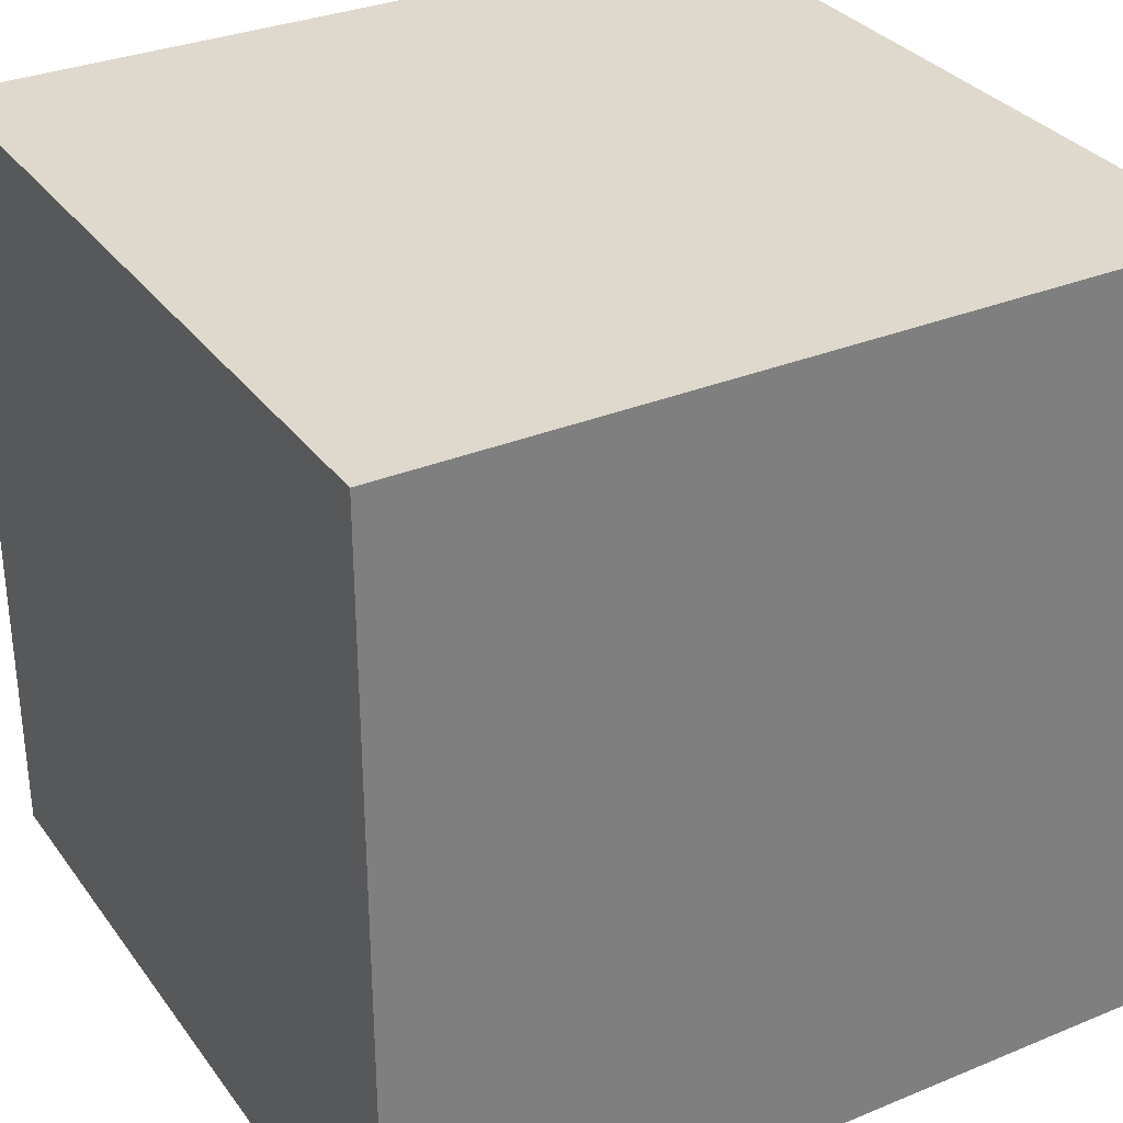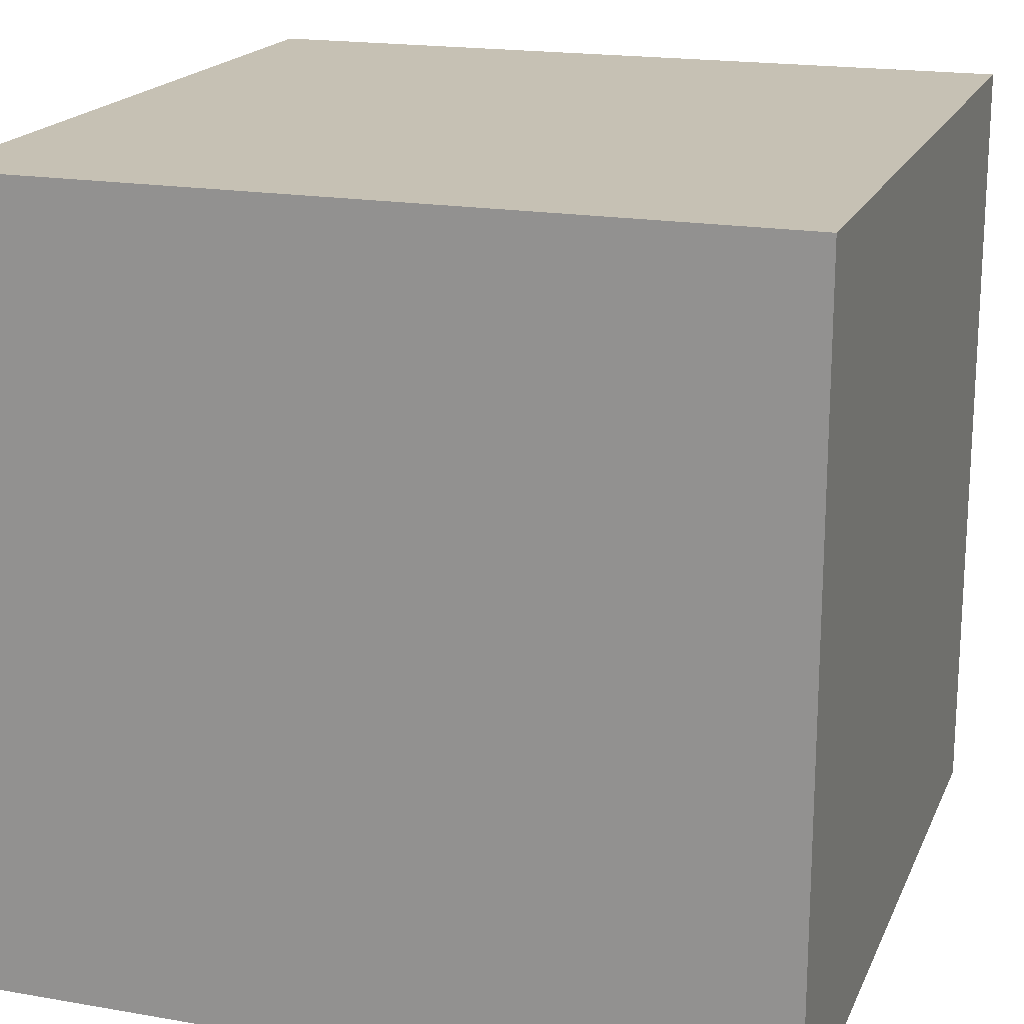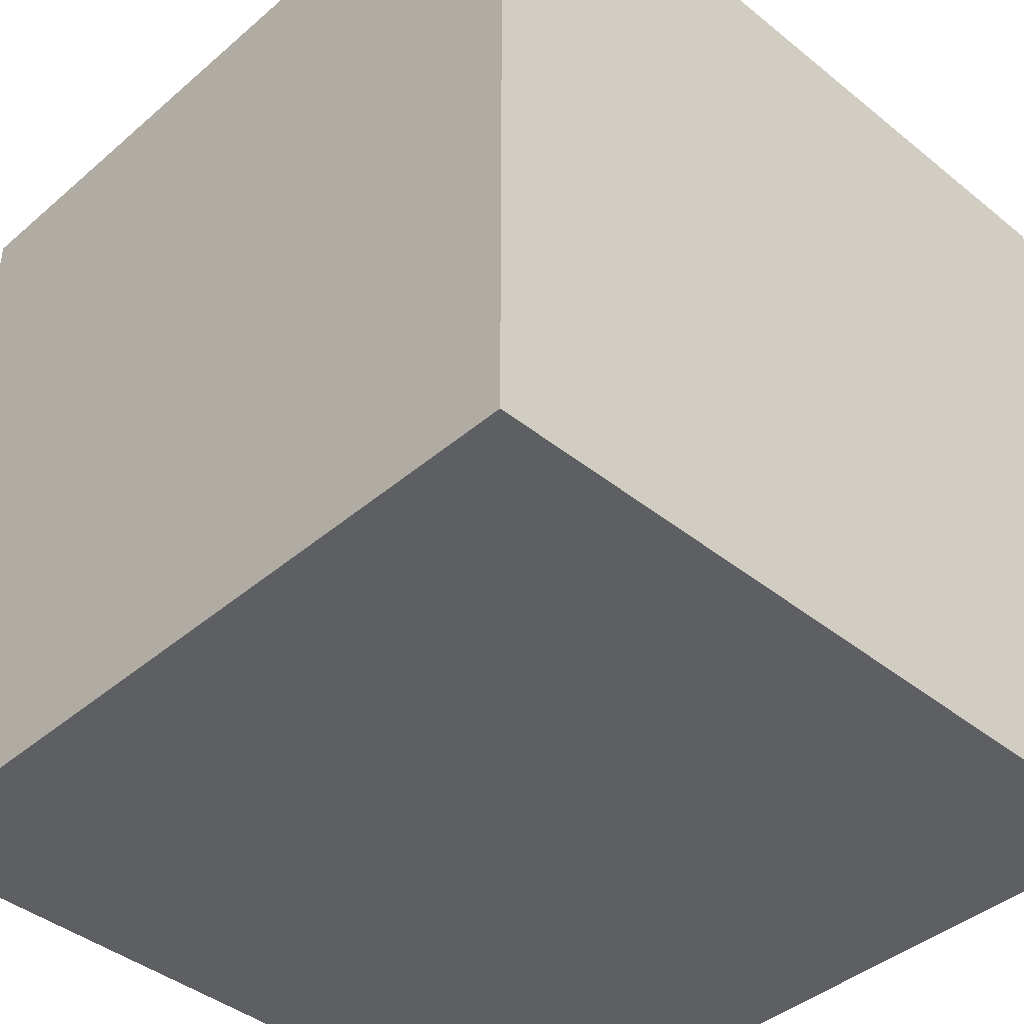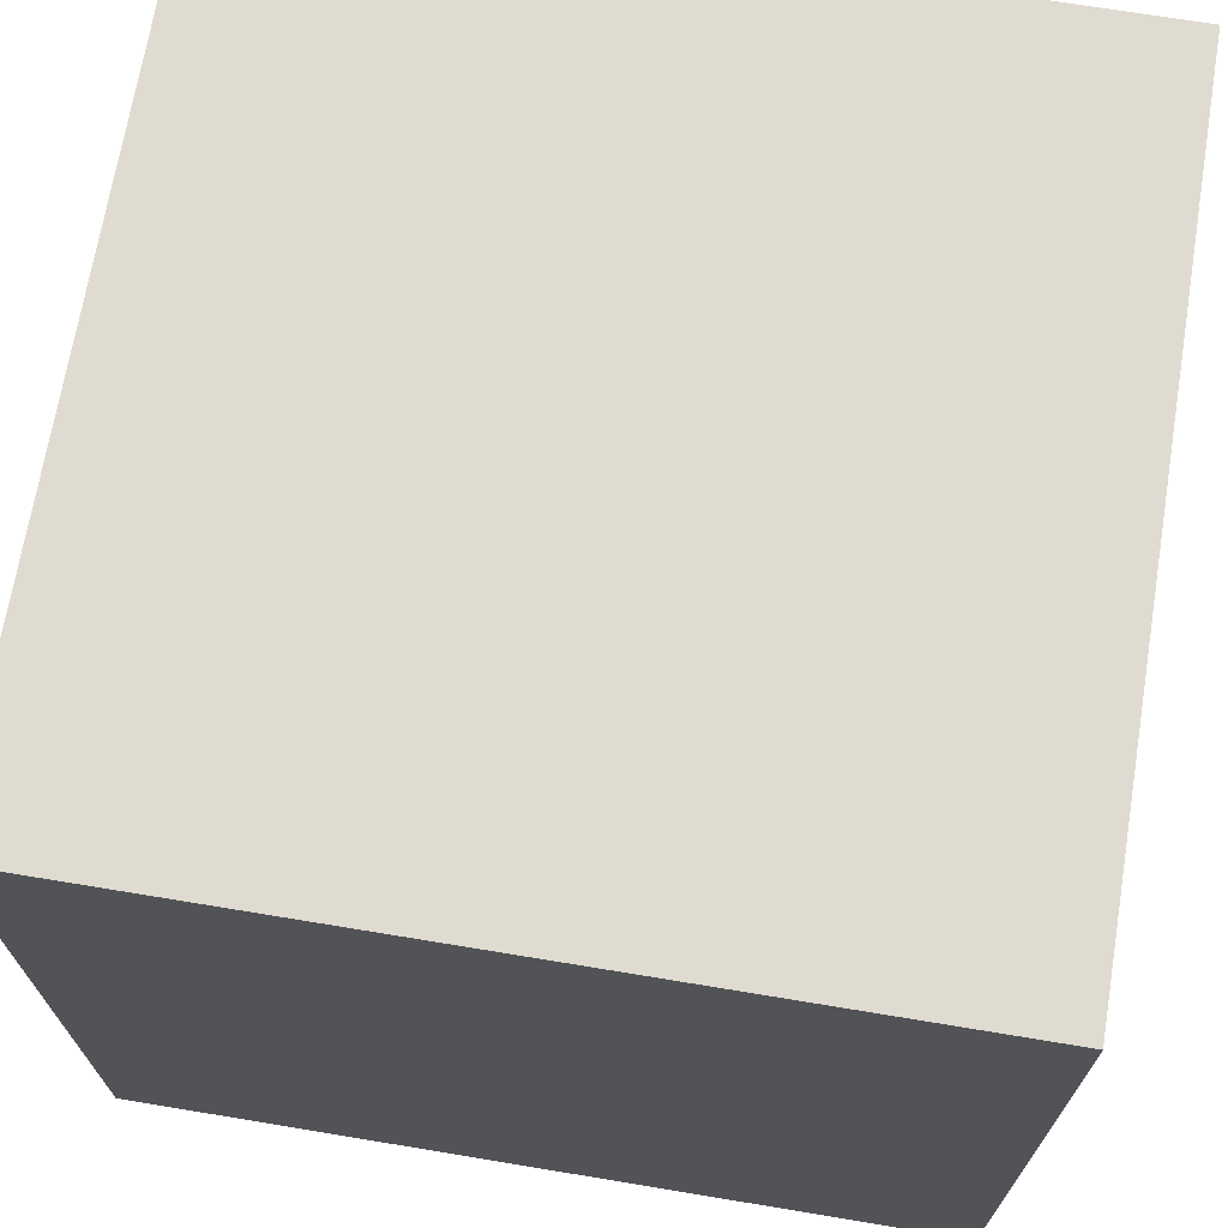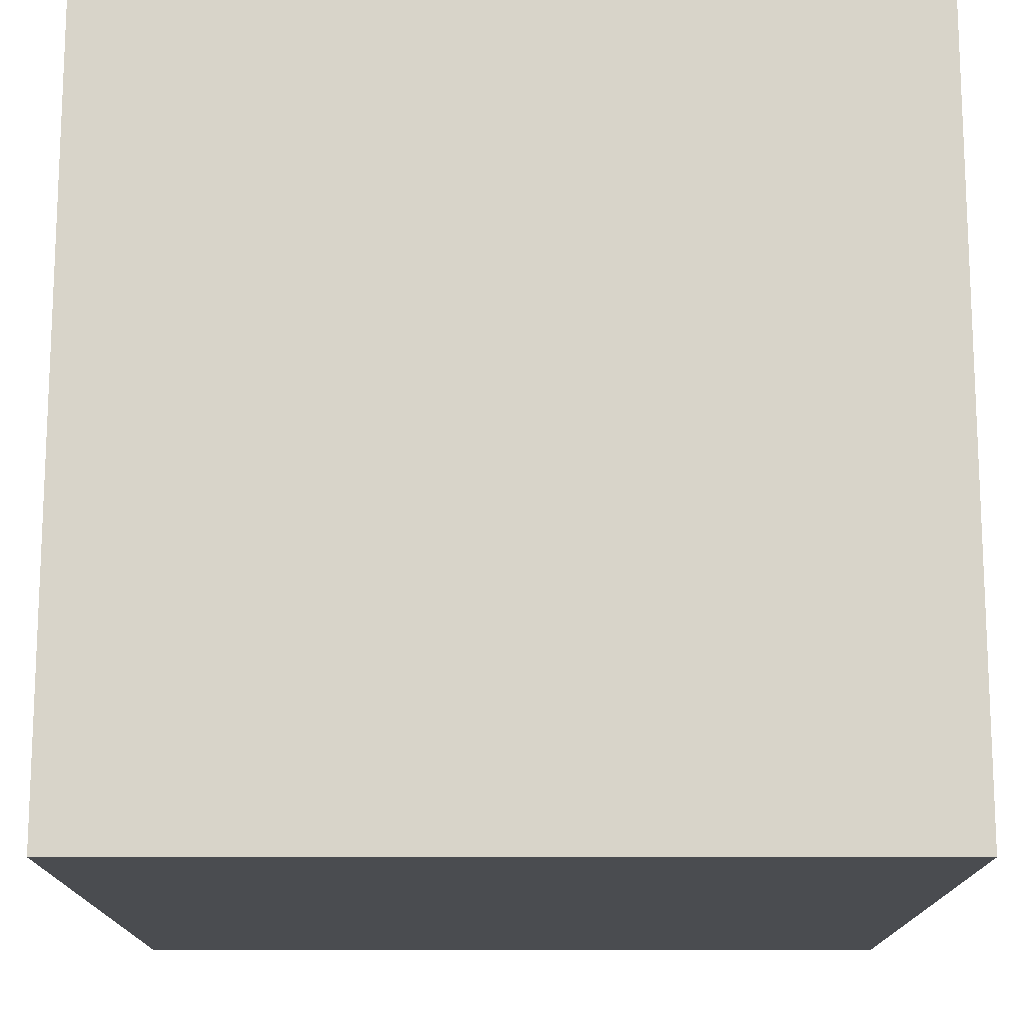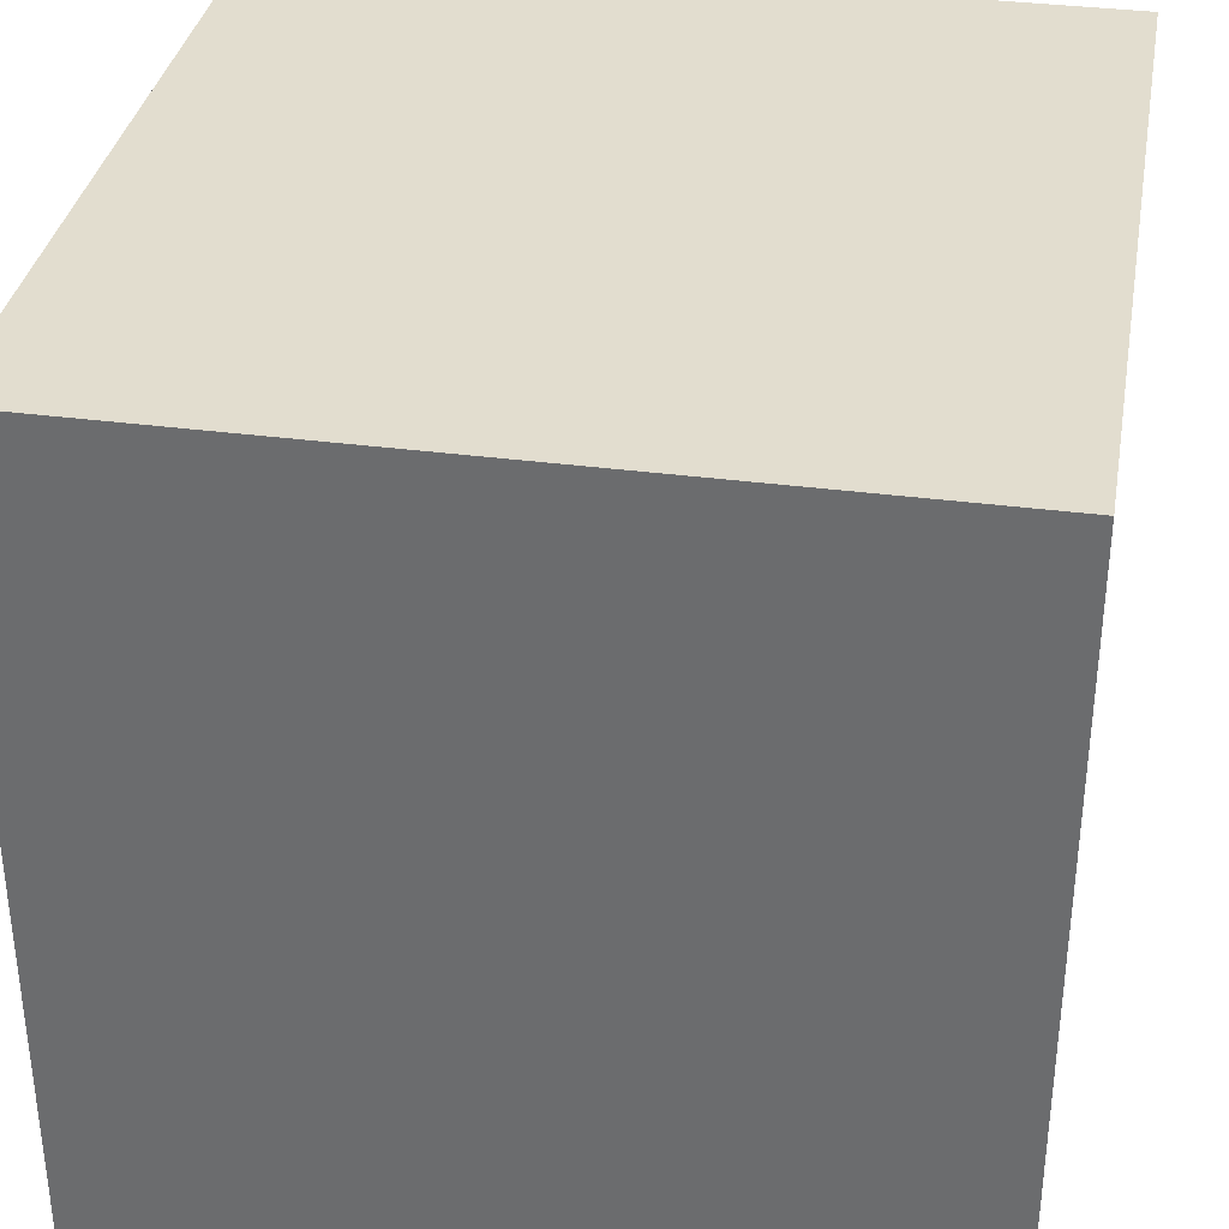
<metadata>
{"format":"obj","ext":"obj","renderer":"f3d","projection":"perspective","resolution":1024,"background":"white","views":[{"elev":31.9,"azim":-120.1,"up":"+Y"},{"elev":18.6,"azim":18.4,"up":"+Z"},{"elev":-41.7,"azim":135.9,"up":"+Z"},{"elev":69.8,"azim":-80.6,"up":"+Z"},{"elev":75.2,"azim":90.0,"up":"+Z"},{"elev":34.8,"azim":10.0,"up":"+Z"}]}
</metadata>
<code>
g Uptown_STR_House_05_anchor
v 2.4 -11 0.5
v 2.4 -11 0
v 1.9 -11 0
v 1.9 -11 0.5
v 2.4 -10.5 0
v 1.9 -10.5 0
v 1.9 -11 0
v 2.4 -11 0
v 2.4 -11 0.5
v 1.9 -11 0.5
v 1.9 -10.5 0.5
v 2.4 -10.5 0.5
v 1.9 -10.5 0.5
v 1.9 -11 0.5
v 1.9 -11 0
v 1.9 -10.5 0
v 2.4 -10.5 0
v 2.4 -11 0
v 2.4 -11 0.5
v 2.4 -10.5 0.5
v 1.9 -10.5 0.5
v 1.9 -10.5 0
v 2.4 -10.5 0
v 2.4 -10.5 0.5
g Uptown_STR_House_05_anchor_0
f 3 2 1
f 4 3 1
f 7 6 5
f 8 7 5
f 11 10 9
f 12 11 9
f 15 14 13
f 16 15 13
f 19 18 17
f 20 19 17
f 23 22 21
f 24 23 21

</code>
